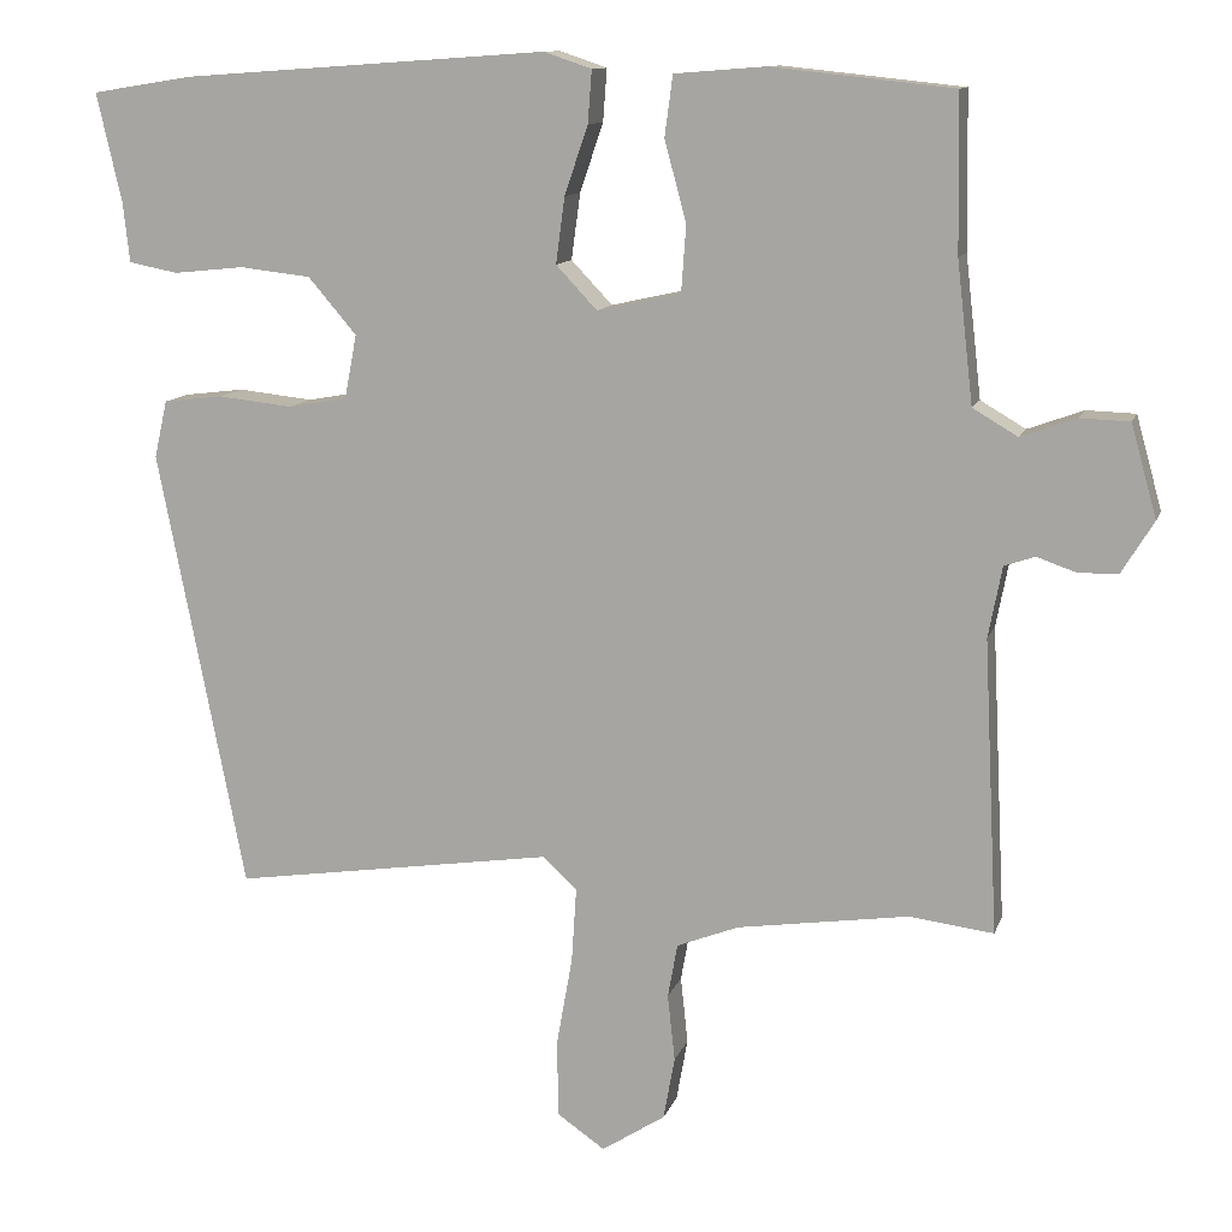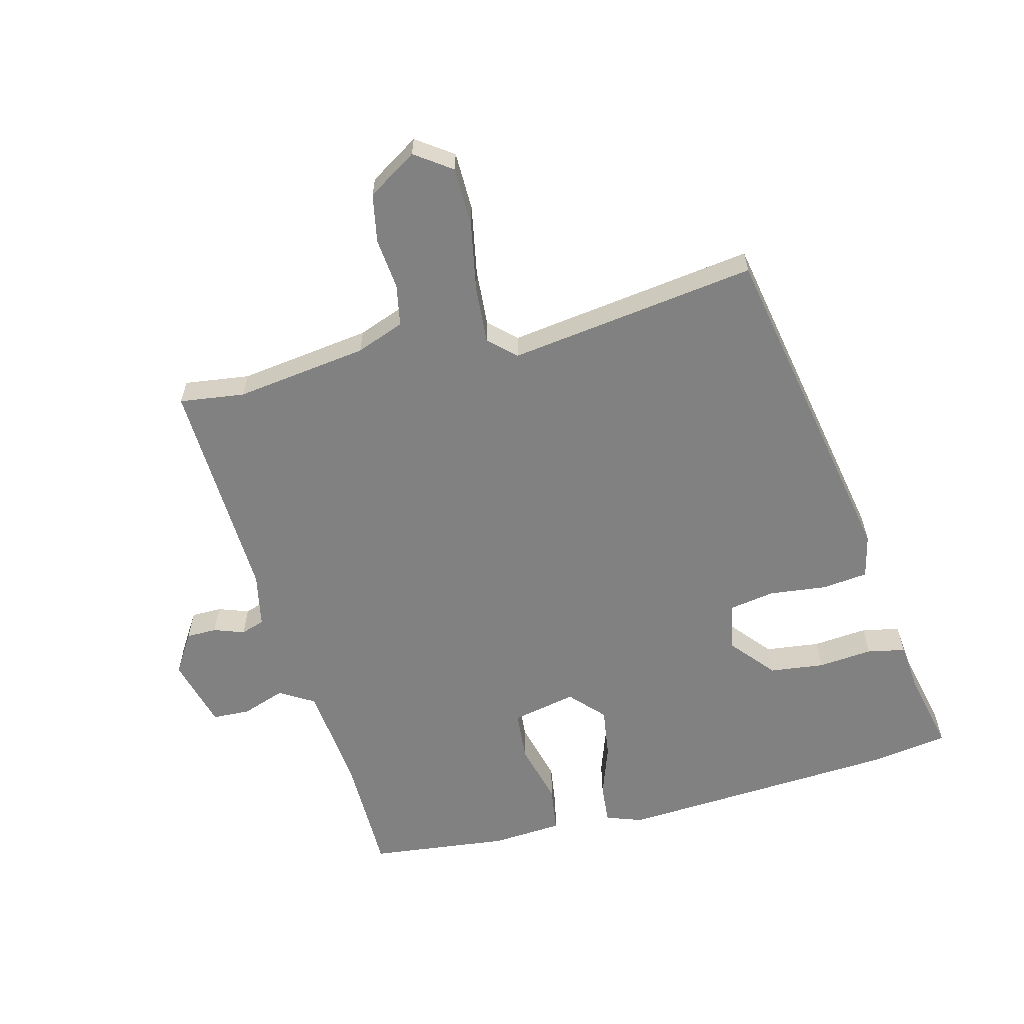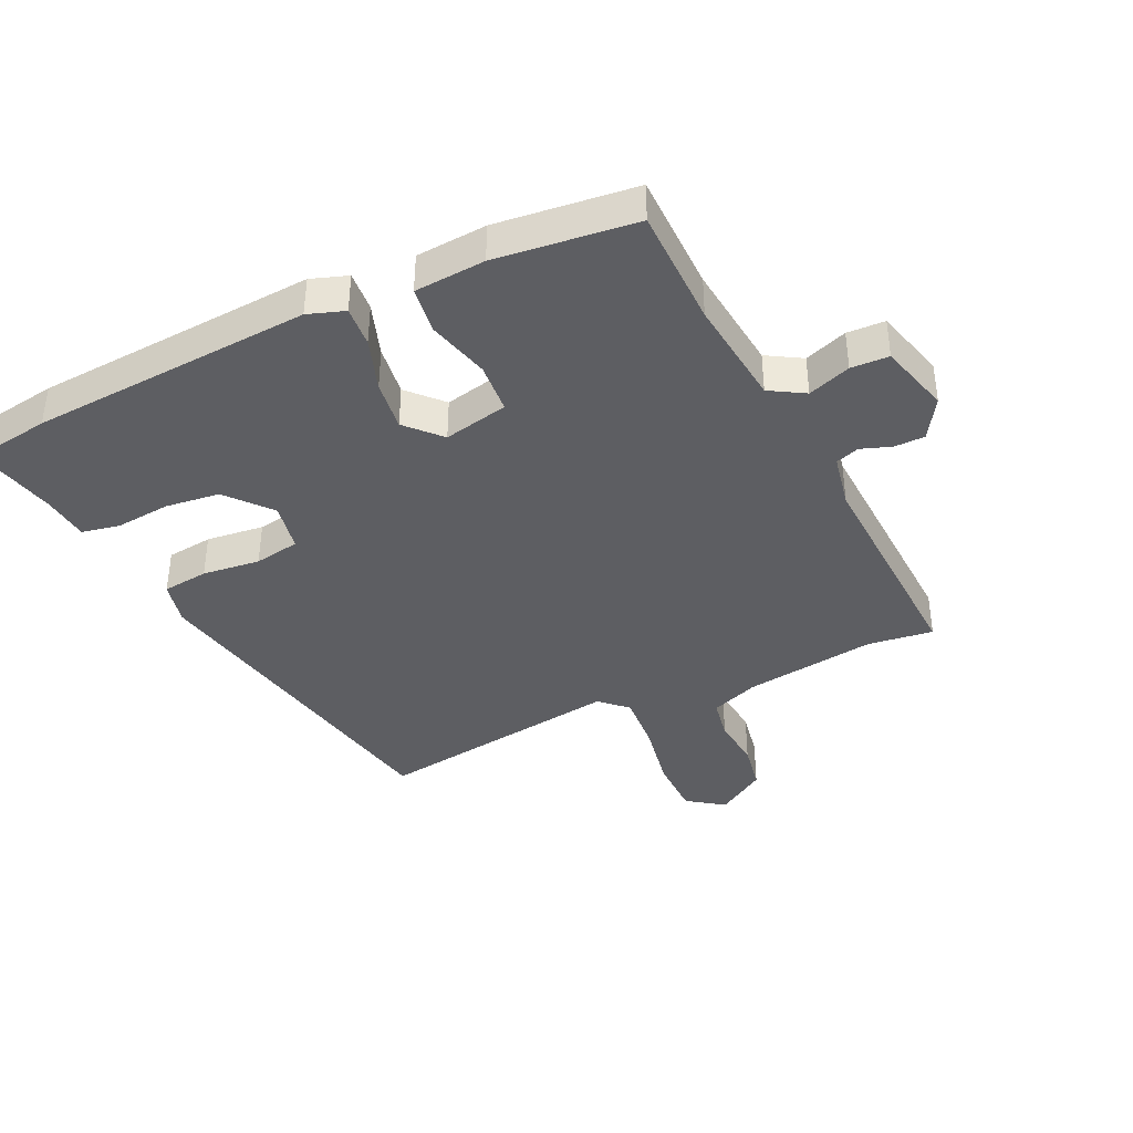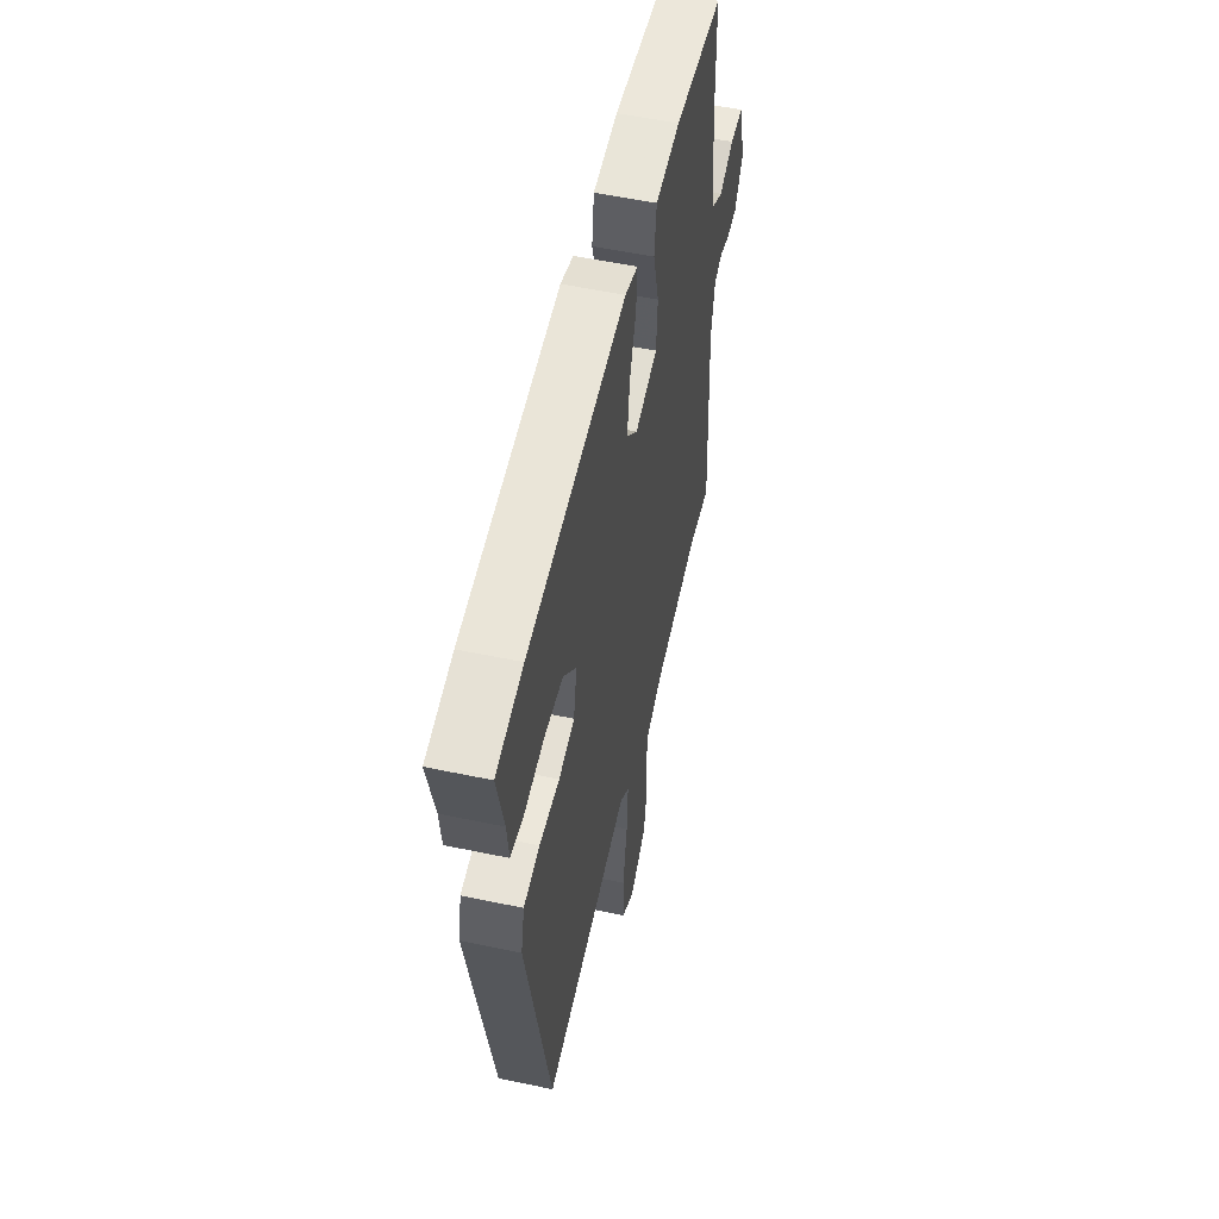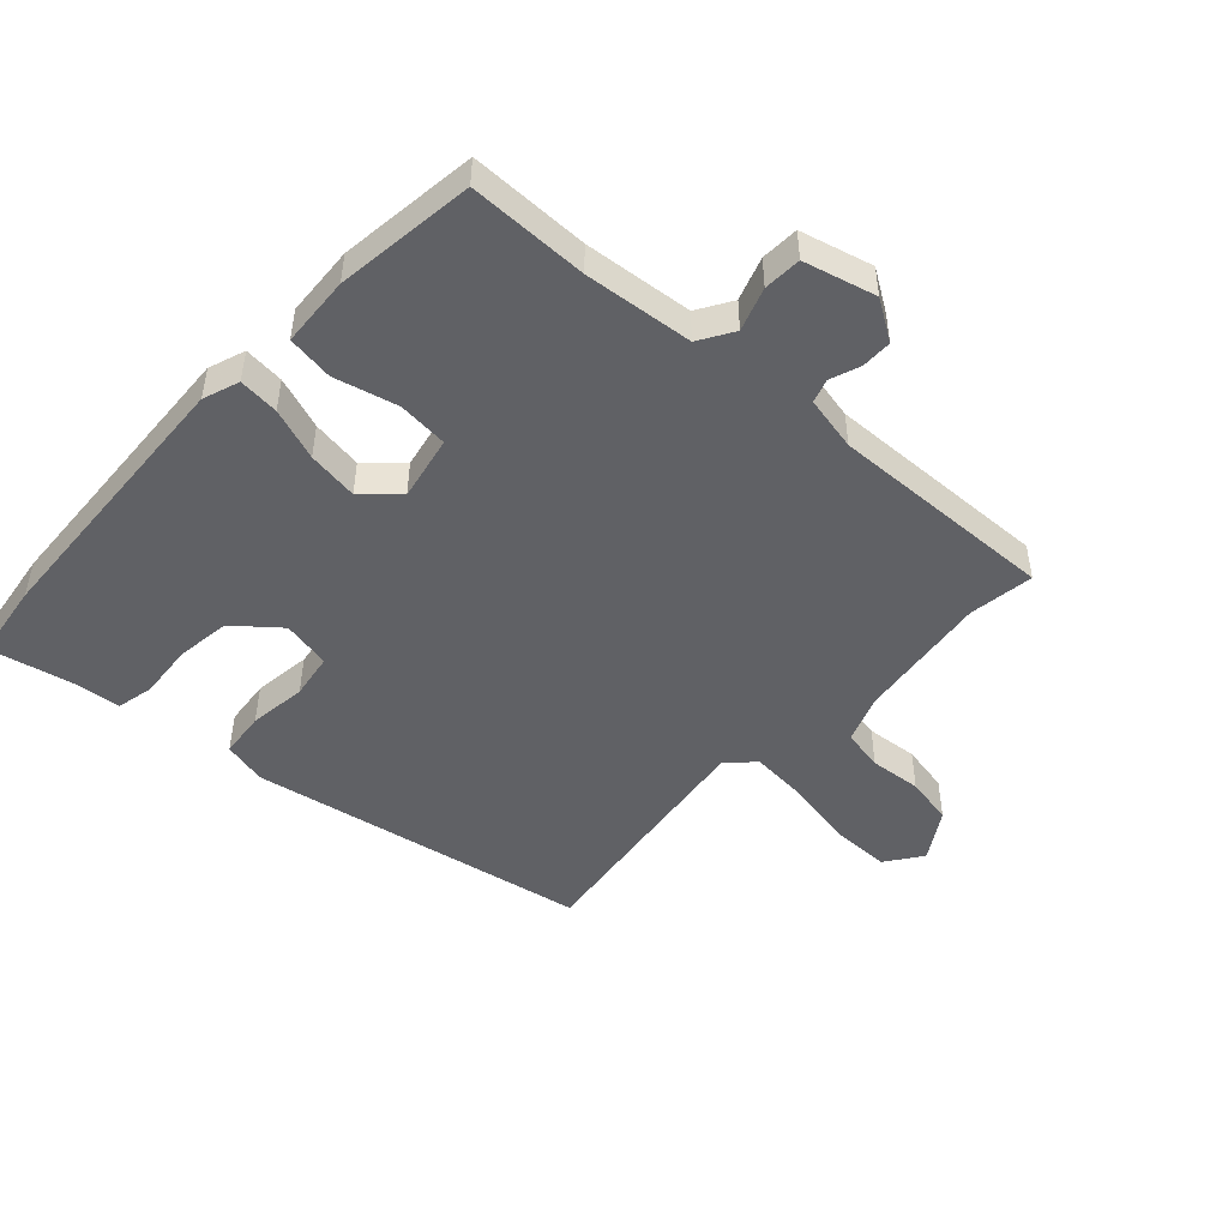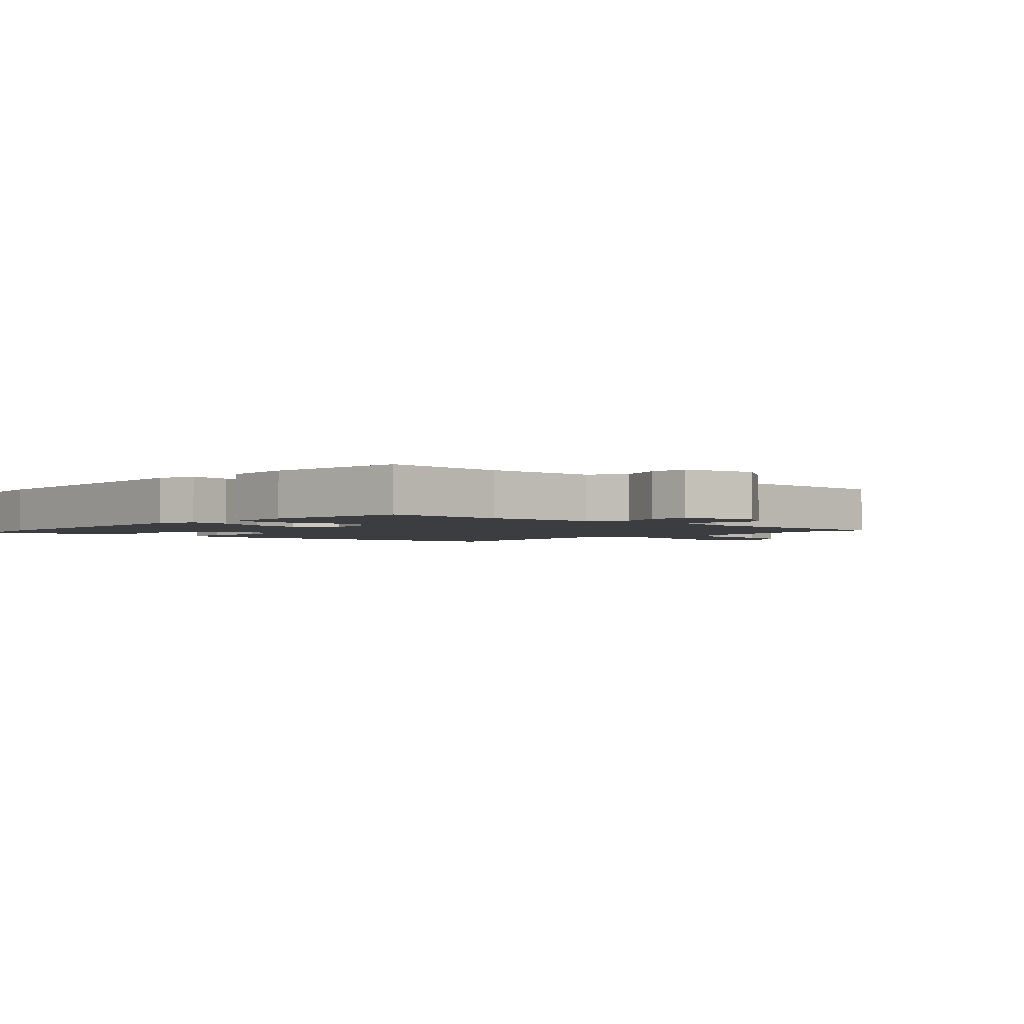
<metadata>
{"format":"obj","ext":"obj","renderer":"f3d","projection":"perspective","resolution":1024,"background":"white","views":[{"elev":11.6,"azim":14.8,"up":"+Z"},{"elev":-60.4,"azim":-166.1,"up":"+Y"},{"elev":-39.3,"azim":24.9,"up":"+Y"},{"elev":54.6,"azim":-77.4,"up":"+Z"},{"elev":-48.1,"azim":46.3,"up":"+Y"},{"elev":-2.4,"azim":45.2,"up":"+Y"}]}
</metadata>
<code>
v -0.576 0.07 0.488
v -0.451 0.07 0.508
v 0.003 0.07 0.54
v 0.062 0.07 0.52
v 0.057 0.07 0.455
v 0.028 0.07 0.37
v 0.017 0.07 0.288
v 0.068 0.07 0.234
v 0.172 0.07 0.257
v 0.178 0.07 0.339
v 0.151 0.07 0.44
v 0.161 0.07 0.515
v 0.275 0.07 0.524
v 0.5 0.07 0.5
v 0.503 0.07 0.307
v 0.523 0.07 0.132
v 0.579 0.07 0.099
v 0.648 0.07 0.124
v 0.709 0.07 0.122
v 0.741 0.07 0.007
v 0.701 0.07 -0.058
v 0.652 0.07 -0.059
v 0.603 0.07 -0.042
v 0.565 0.07 -0.055
v 0.548 0.07 -0.143
v 0.566 0.07 -0.508
v 0.461 0.07 -0.495
v 0.248 0.07 -0.526
v 0.171 0.07 -0.556
v 0.159 0.07 -0.623
v 0.168 0.07 -0.706
v 0.154 0.07 -0.784
v 0.075 0.07 -0.835
v 0.016 0.07 -0.794
v 0.014 0.07 -0.699
v 0.034 0.07 -0.587
v 0.04 0.07 -0.494
v -0.003 0.07 -0.454
v -0.403 0.07 -0.513
v -0.511 0.07 0.034
v -0.495 0.07 0.105
v -0.421 0.07 0.114
v -0.328 0.07 0.104
v -0.255 0.07 0.117
v -0.24 0.07 0.196
v -0.3 0.07 0.266
v -0.388 0.07 0.276
v -0.476 0.07 0.267
v -0.537 0.07 0.279
v -0.545 0.07 0.353
v -0.576 0 0.488
v -0.451 0 0.508
v 0.003 0 0.54
v 0.062 0 0.52
v 0.057 0 0.455
v 0.028 0 0.37
v 0.017 0 0.288
v 0.068 0 0.234
v 0.172 0 0.257
v 0.178 0 0.339
v 0.151 0 0.44
v 0.161 0 0.515
v 0.275 0 0.524
v 0.5 0 0.5
v 0.503 0 0.307
v 0.523 0 0.132
v 0.579 0 0.099
v 0.648 0 0.124
v 0.709 0 0.122
v 0.741 0 0.007
v 0.701 0 -0.058
v 0.652 0 -0.059
v 0.603 0 -0.042
v 0.565 0 -0.055
v 0.548 0 -0.143
v 0.566 0 -0.508
v 0.461 0 -0.495
v 0.248 0 -0.526
v 0.171 0 -0.556
v 0.159 0 -0.623
v 0.168 0 -0.706
v 0.154 0 -0.784
v 0.075 0 -0.835
v 0.016 0 -0.794
v 0.014 0 -0.699
v 0.034 0 -0.587
v 0.04 0 -0.494
v -0.003 0 -0.454
v -0.403 0 -0.513
v -0.511 0 0.034
v -0.495 0 0.105
v -0.421 0 0.114
v -0.328 0 0.104
v -0.255 0 0.117
v -0.24 0 0.196
v -0.3 0 0.266
v -0.388 0 0.276
v -0.476 0 0.267
v -0.537 0 0.279
v -0.545 0 0.353
f 47 48 49 50
f 46 47 50 1
f 40 41 42 43
f 38 39 40 43
f 37 38 43 44
f 33 34 35 36
f 33 36 37
f 30 31 32 33
f 29 30 33 37
f 28 29 37 44
f 25 26 27
f 24 25 27 28
f 20 21 22 23
f 20 23 24
f 17 18 19 20
f 17 20 24
f 16 17 24 28
f 12 13 14 15
f 10 11 12 15
f 9 10 15 16
f 8 9 16 28
f 3 4 5 6
f 3 6 7
f 46 1 2 3
f 45 46 3 7
f 28 44 45
f 7 8 28 45
f 100 99 98 97
f 51 100 97 96
f 93 92 91 90
f 93 90 89 88
f 94 93 88 87
f 86 85 84 83
f 87 86 83
f 83 82 81 80
f 87 83 80 79
f 94 87 79 78
f 77 76 75
f 78 77 75 74
f 73 72 71 70
f 74 73 70
f 70 69 68 67
f 74 70 67
f 78 74 67 66
f 65 64 63 62
f 65 62 61 60
f 66 65 60 59
f 78 66 59 58
f 56 55 54 53
f 57 56 53
f 53 52 51 96
f 57 53 96 95
f 95 94 78
f 95 78 58 57
f 1 51 52 2
f 2 52 53 3
f 3 53 54 4
f 4 54 55 5
f 5 55 56 6
f 6 56 57 7
f 7 57 58 8
f 8 58 59 9
f 9 59 60 10
f 10 60 61 11
f 11 61 62 12
f 12 62 63 13
f 13 63 64 14
f 14 64 65 15
f 15 65 66 16
f 16 66 67 17
f 17 67 68 18
f 18 68 69 19
f 19 69 70 20
f 20 70 71 21
f 21 71 72 22
f 22 72 73 23
f 23 73 74 24
f 24 74 75 25
f 25 75 76 26
f 26 76 77 27
f 27 77 78 28
f 28 78 79 29
f 29 79 80 30
f 30 80 81 31
f 31 81 82 32
f 32 82 83 33
f 33 83 84 34
f 34 84 85 35
f 35 85 86 36
f 36 86 87 37
f 37 87 88 38
f 38 88 89 39
f 39 89 90 40
f 40 90 91 41
f 41 91 92 42
f 42 92 93 43
f 43 93 94 44
f 44 94 95 45
f 45 95 96 46
f 46 96 97 47
f 47 97 98 48
f 48 98 99 49
f 49 99 100 50
f 50 100 51 1

</code>
